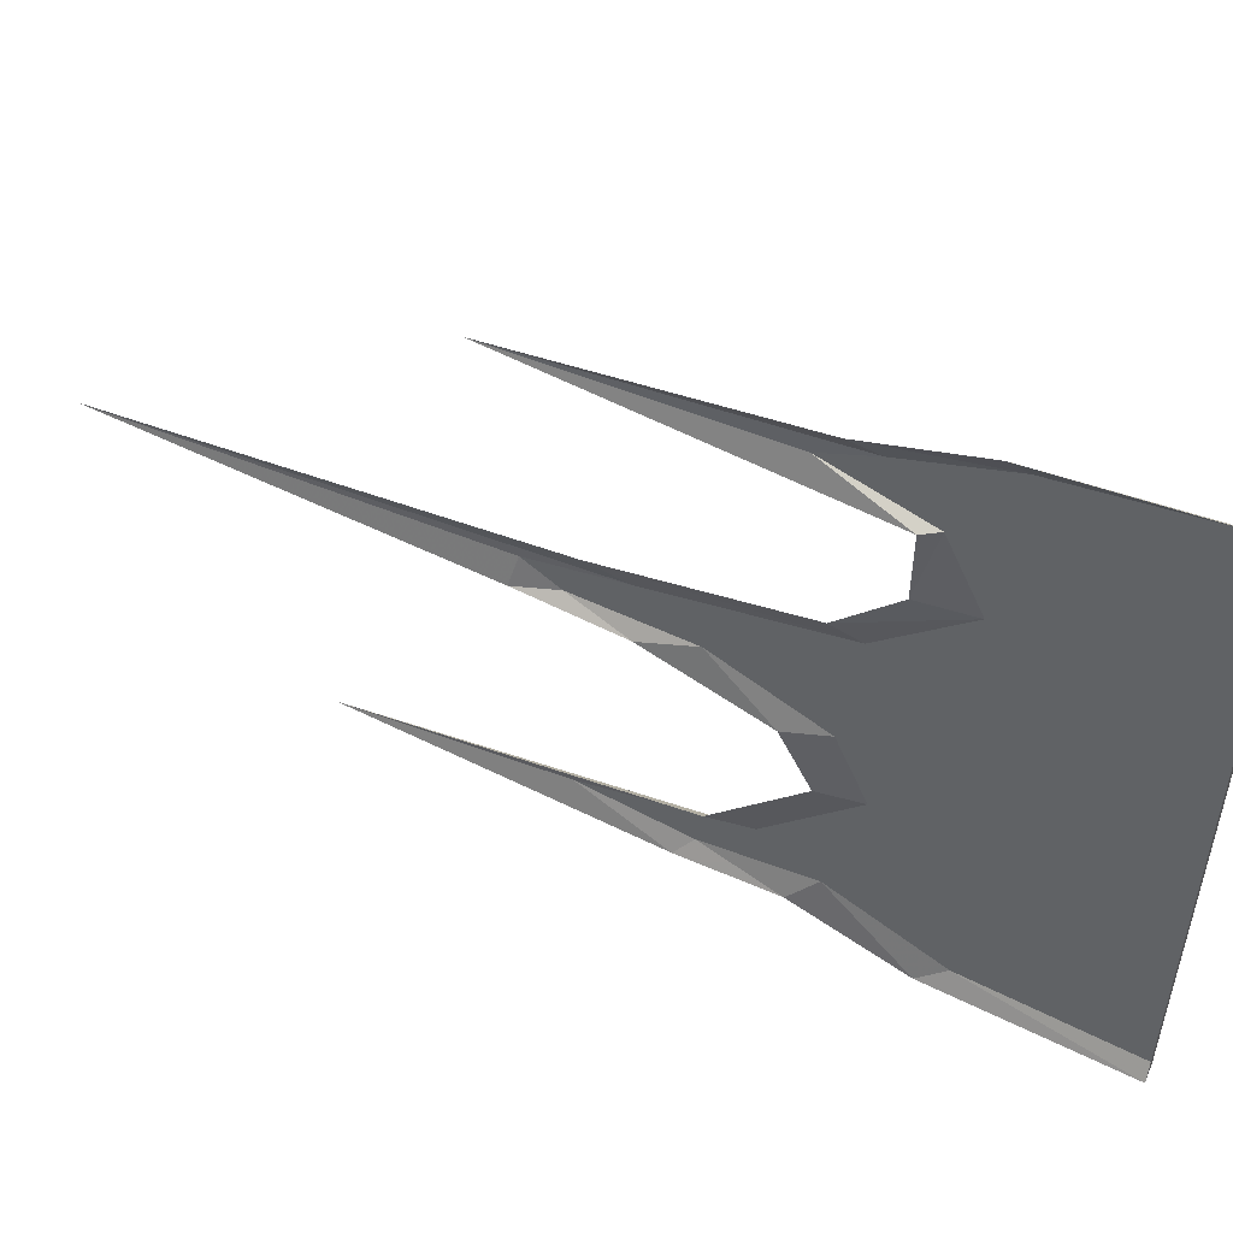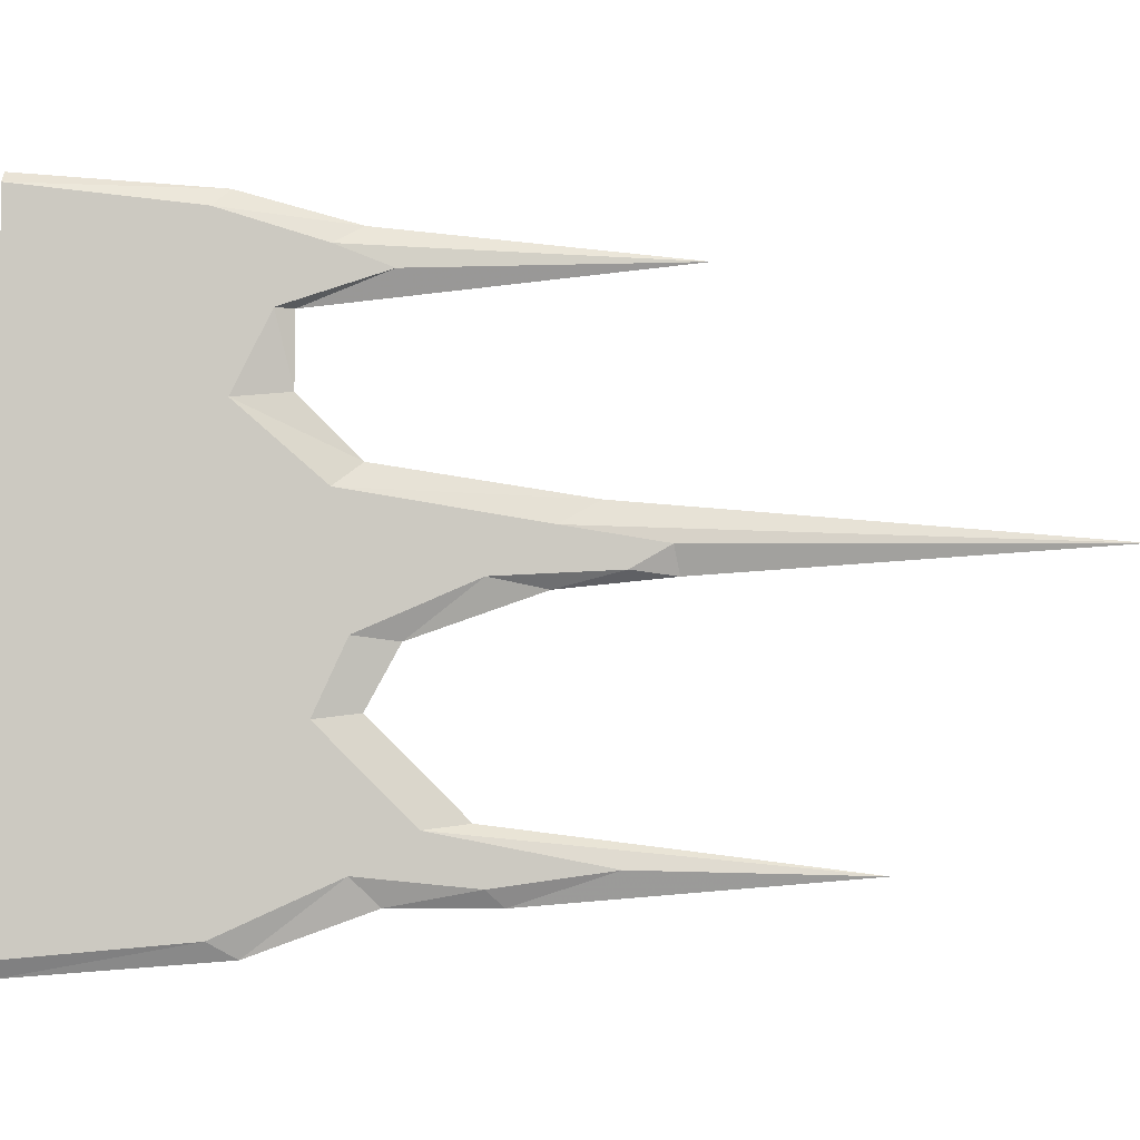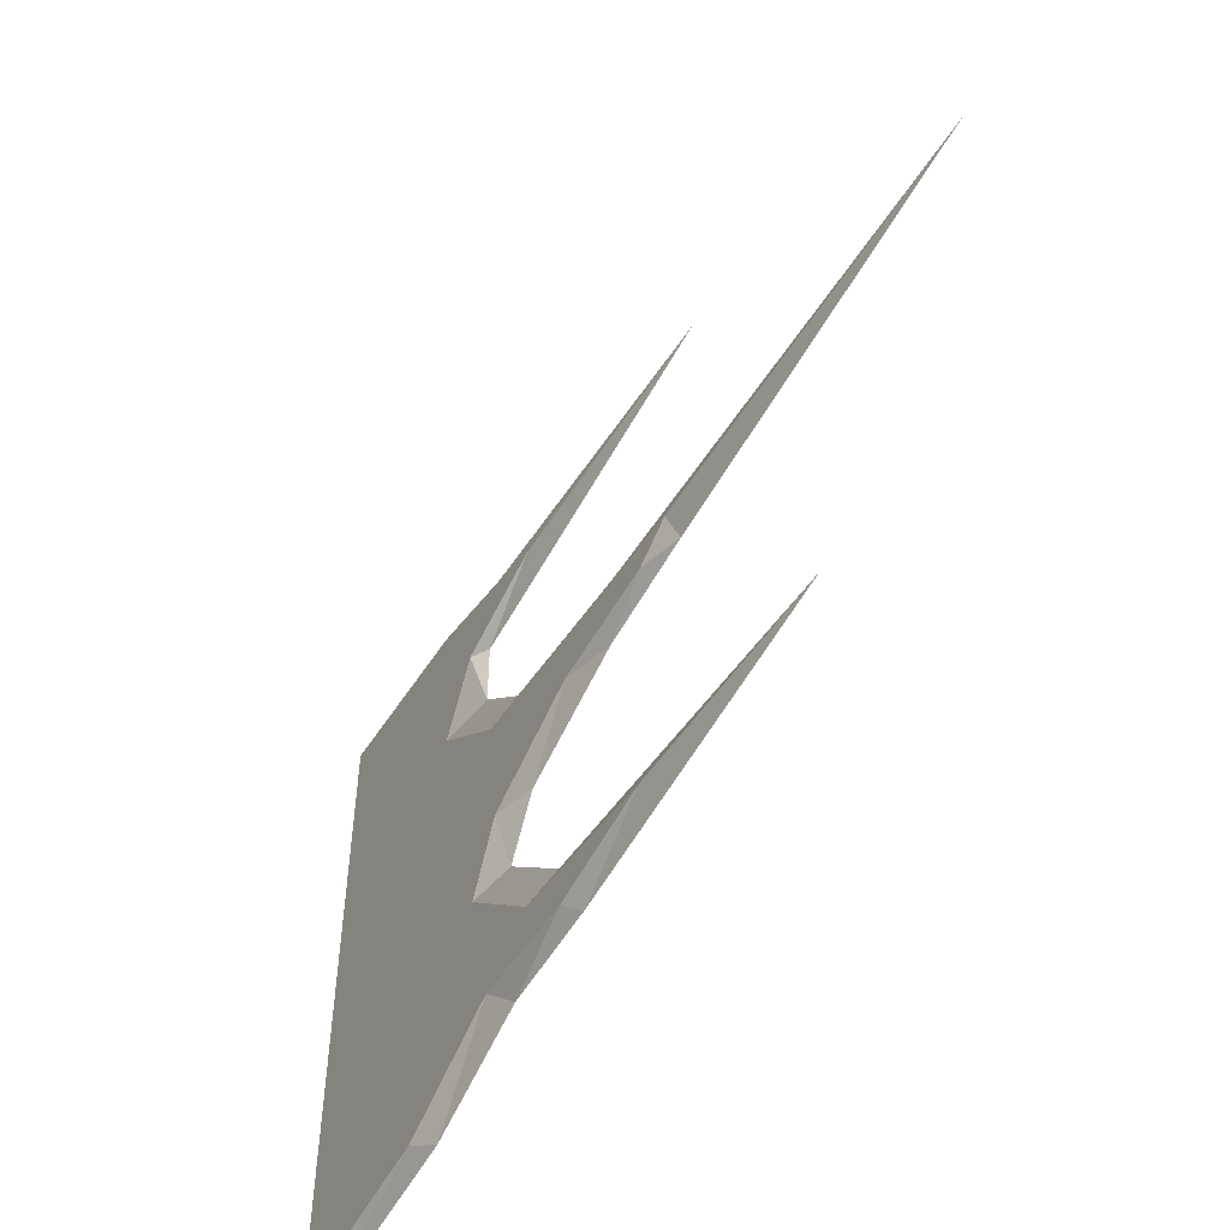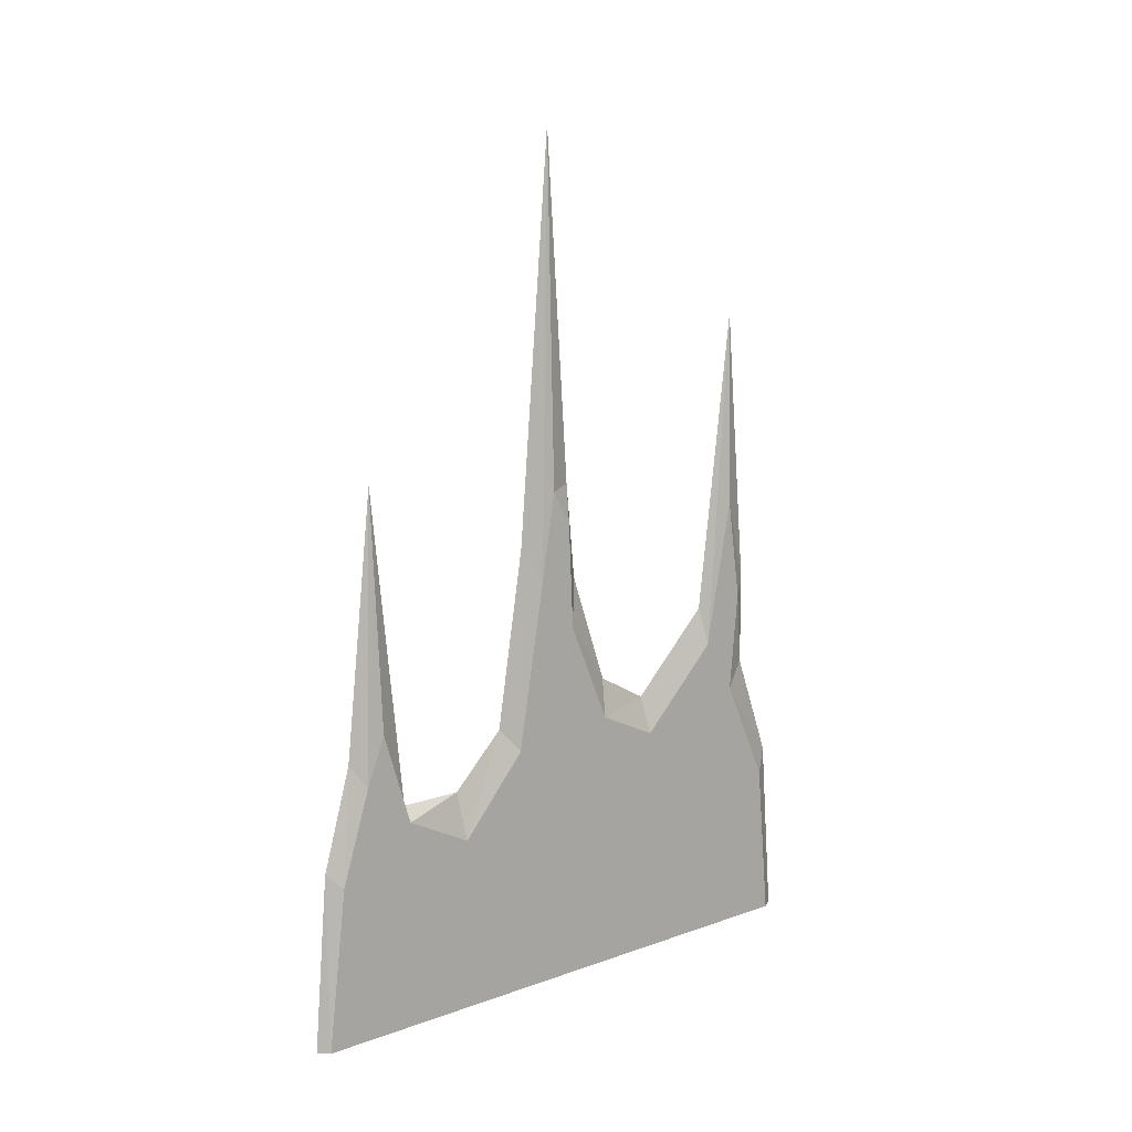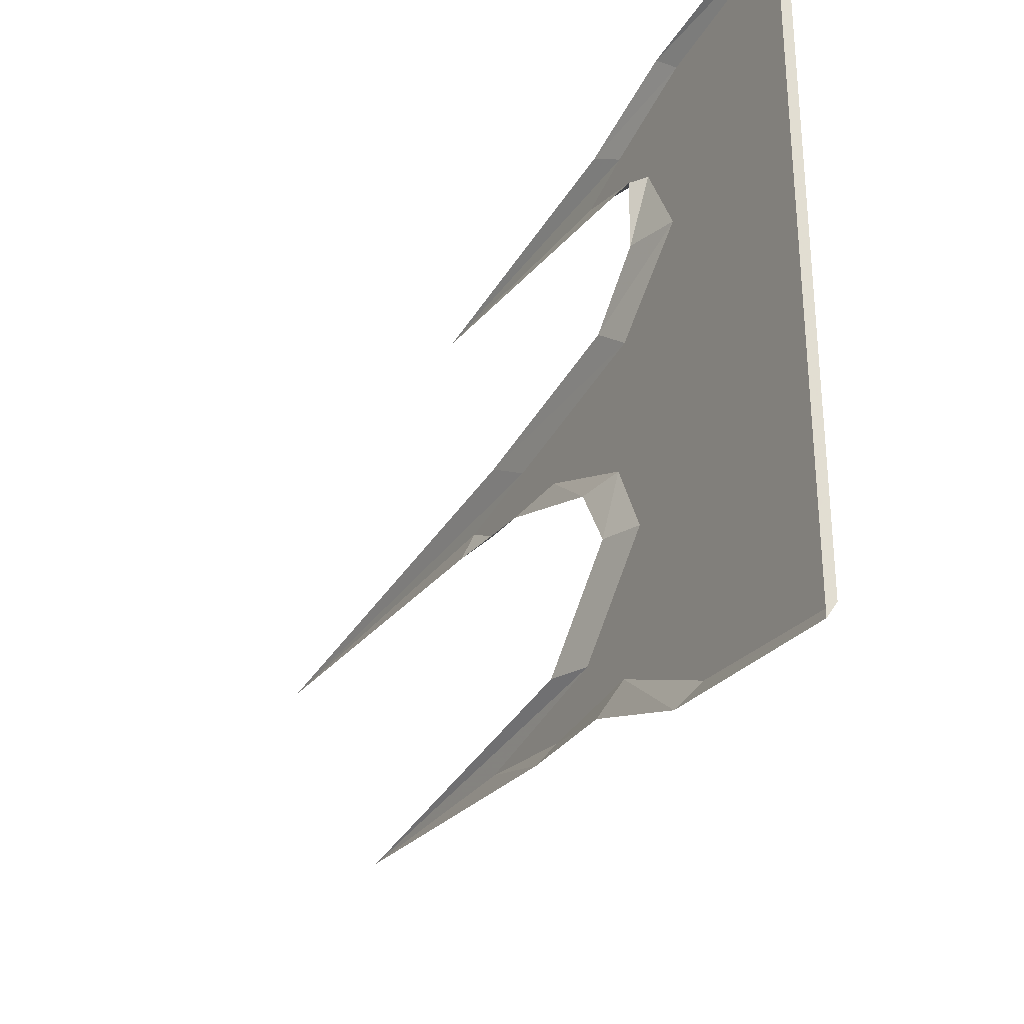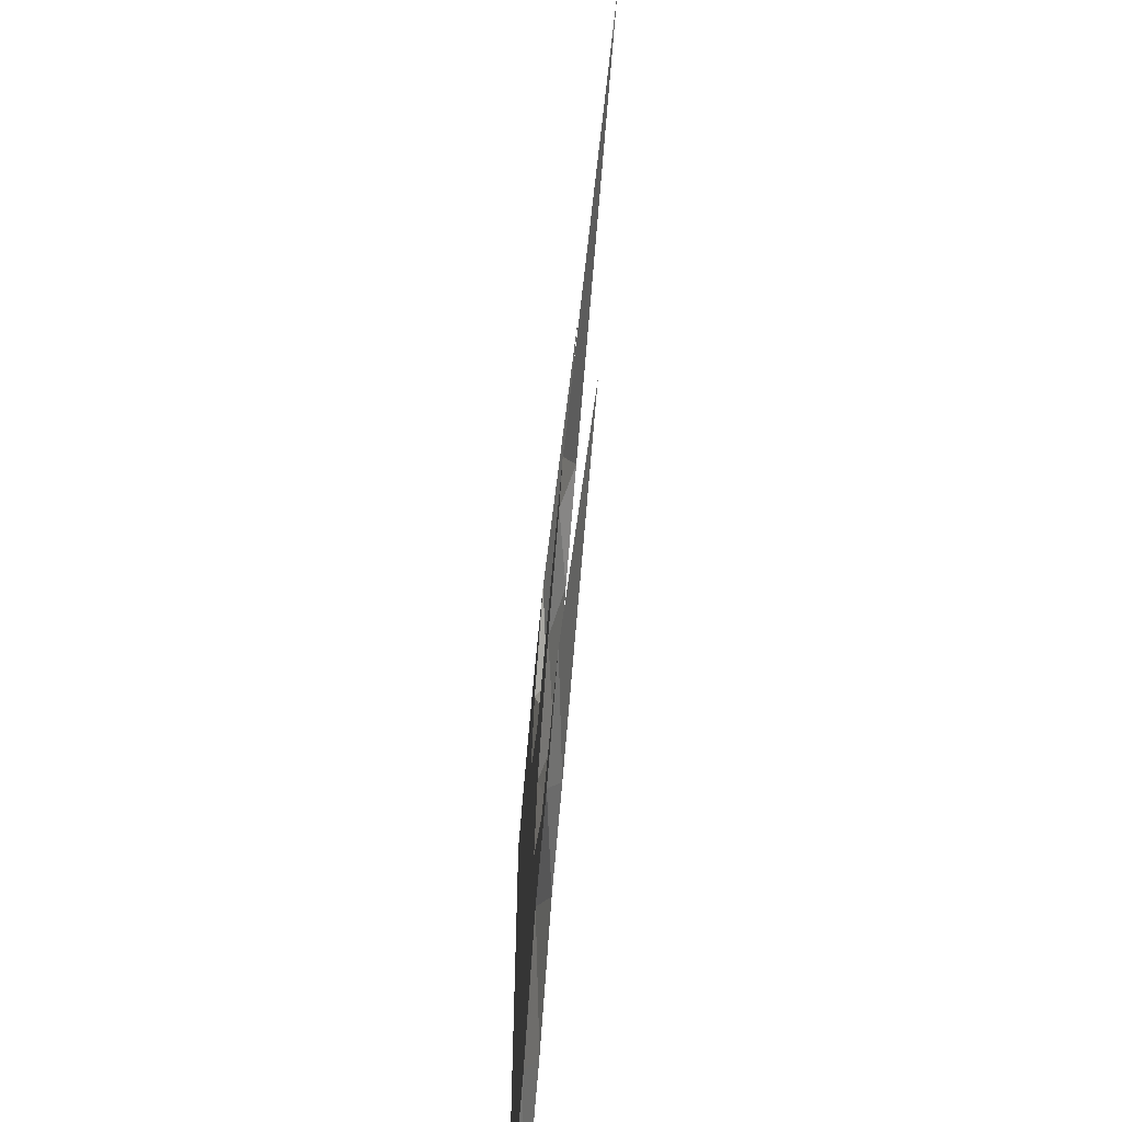
<metadata>
{"format":"obj","ext":"obj","renderer":"f3d","projection":"perspective","resolution":1024,"background":"white","views":[{"elev":51.2,"azim":-64.2,"up":"+Z"},{"elev":-3.6,"azim":92.1,"up":"+Z"},{"elev":-52.9,"azim":150.6,"up":"+Z"},{"elev":12.0,"azim":49.8,"up":"+Y"},{"elev":-30.7,"azim":-28.2,"up":"+Z"},{"elev":-65.0,"azim":175.4,"up":"+Z"}]}
</metadata>
<code>
o walldecor/5377/straight
v -64 -204 60
v -64 -240 63
v -62 -240 61
v -62 -207 57
v -64 -183 54
v -62 -188 51
v -64 -129 48
v -62 -178 47
v -64 -194 41
v -62 -197 41
v -64 -194 28
v -62 -204 27
v -64 -183 17
v -62 -188 13
v -64 -146 11
v -62 -153 7
v -64 -62 4
v -62 -135 4
v -64 -134 -1
v -62 -142 0
v -64 -154 -3
v -62 -164 -1
v -64 -177 -11
v -62 -185 -10
v -64 -183 -22
v -62 -191 -23
v -64 -166 -39
v -62 -174 -40
v -64 -102 -47
v -62 -143 -46
v -64 -161 -52
v -62 -164 -49
v -64 -180 -52
v -62 -185 -47
v -64 -202 -60
v -62 -207 -57
v -64 -240 -63
v -62 -240 -60
v -48 -240 64
v -48 -240 64
v -48 -240 64
v -48 -240 64
v -48 -240 64
v -48 -240 64
v -48 -240 64
v -48 -240 64
v -48 -240 64
v -48 -240 64
v -48 -240 64
v -48 -240 64
v -48 -240 64
v -48 -240 64
v -48 -240 64
v -48 -240 64
v -48 -240 64
v -48 -240 64
v -48 -240 64
v -48 -240 64
v -48 -240 64
v -48 -240 64
v -48 -240 64
v -48 -240 64
v -48 -240 64
f 1 2 3
f 1 3 4
f 1 4 5
f 5 4 6
f 5 6 7
f 7 6 8
f 7 8 9
f 9 8 10
f 9 10 11
f 11 10 12
f 11 12 13
f 13 12 14
f 13 14 15
f 15 14 16
f 15 16 17
f 17 16 18
f 17 18 19
f 19 18 20
f 19 20 21
f 21 20 22
f 21 22 23
f 23 22 24
f 23 24 25
f 25 24 26
f 25 26 27
f 27 26 28
f 27 28 29
f 29 28 30
f 29 30 31
f 31 30 32
f 31 32 33
f 33 32 34
f 33 34 35
f 35 34 36
f 35 36 37
f 37 36 38
f 37 38 2
f 2 38 3
f 3 38 12
f 3 12 4
f 4 12 10
f 4 10 6
f 6 10 8
f 26 24 14
f 26 14 12
f 26 12 38
f 26 38 36
f 26 36 28
f 28 36 34
f 28 34 30
f 30 34 32
f 22 20 18
f 22 18 16
f 22 16 24
f 24 16 14

</code>
